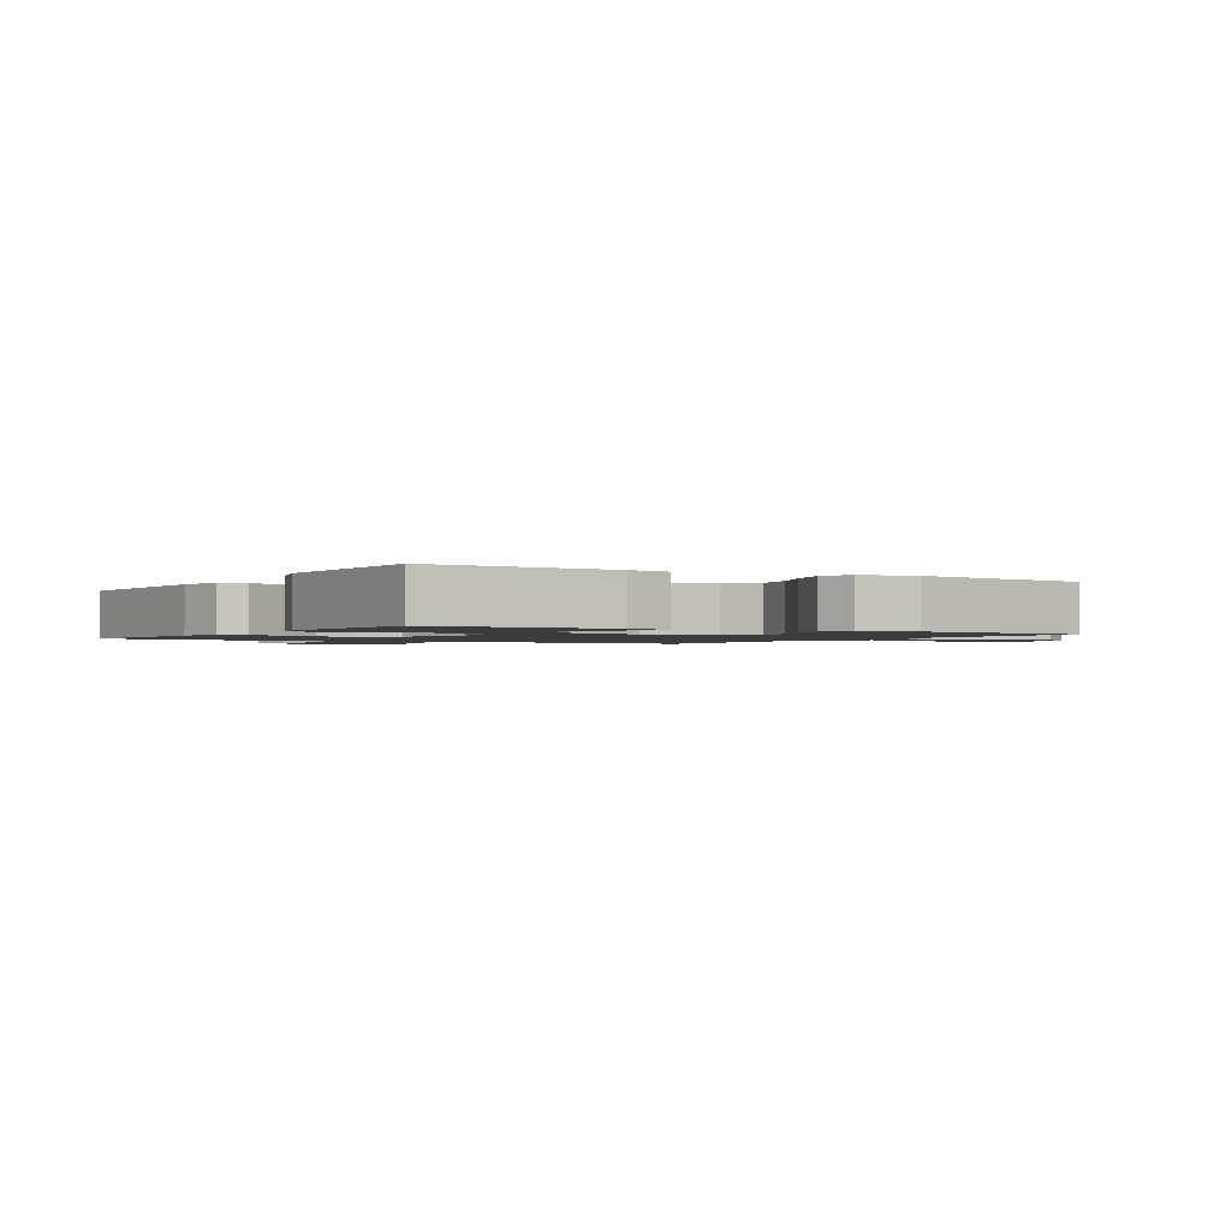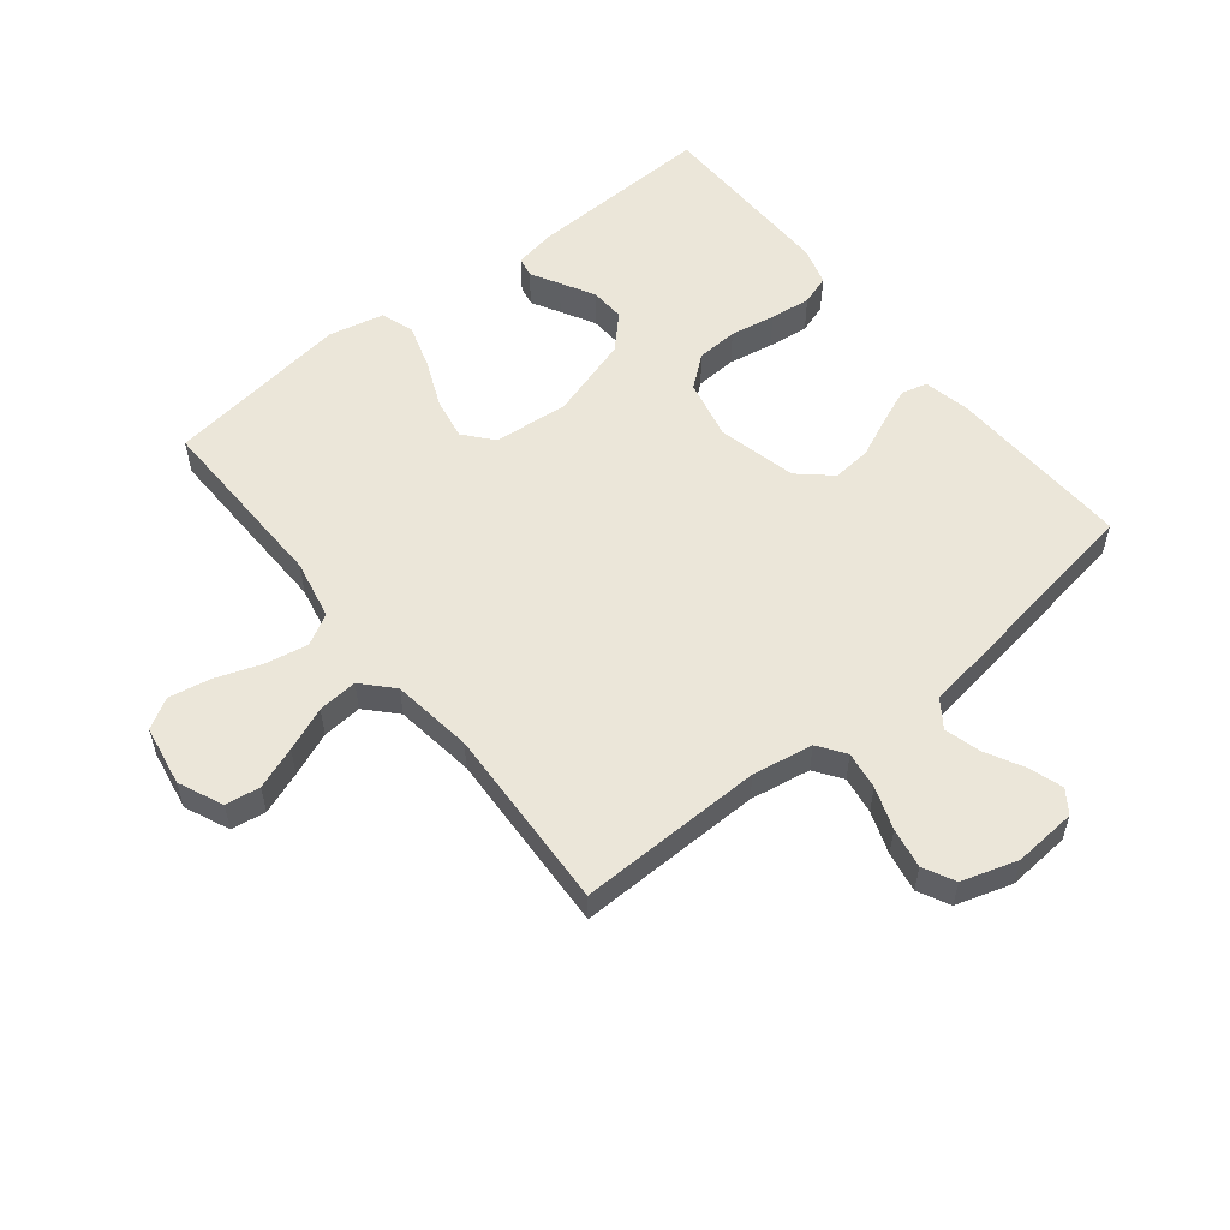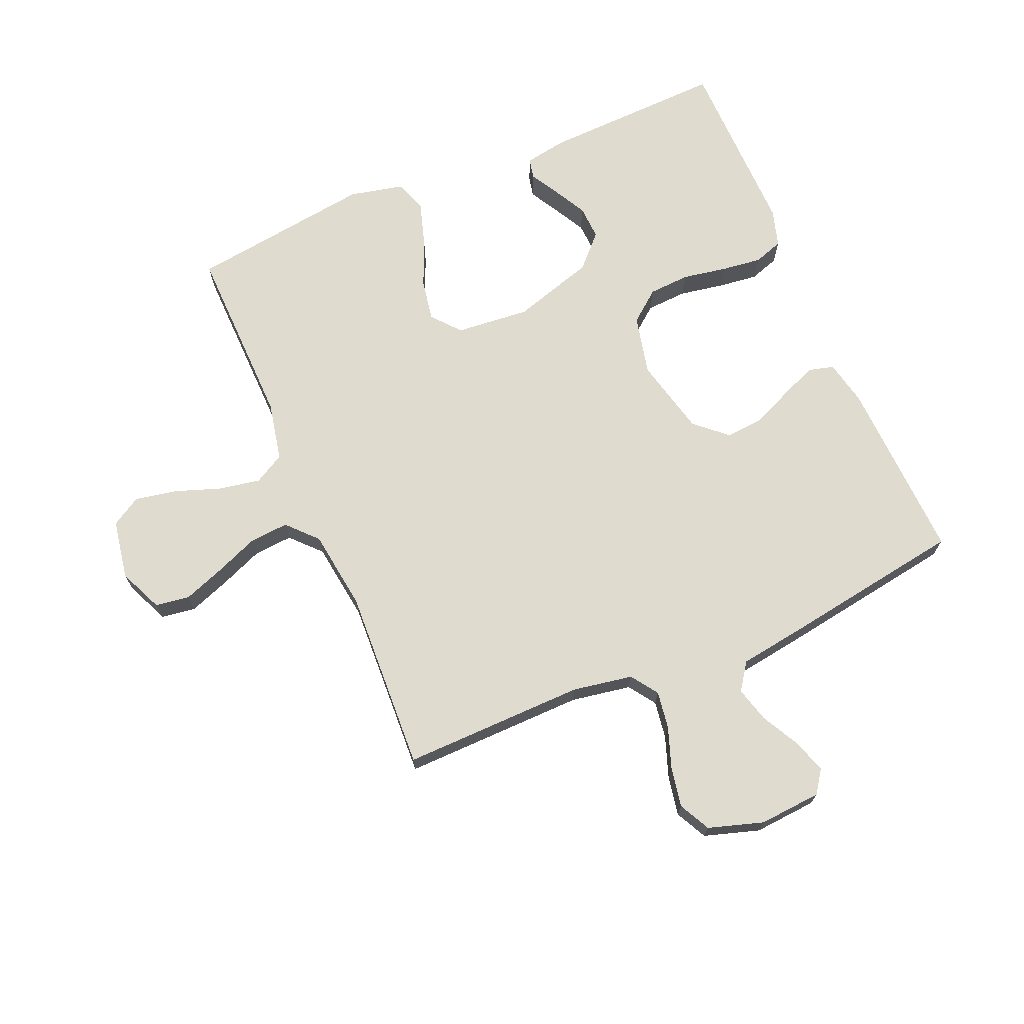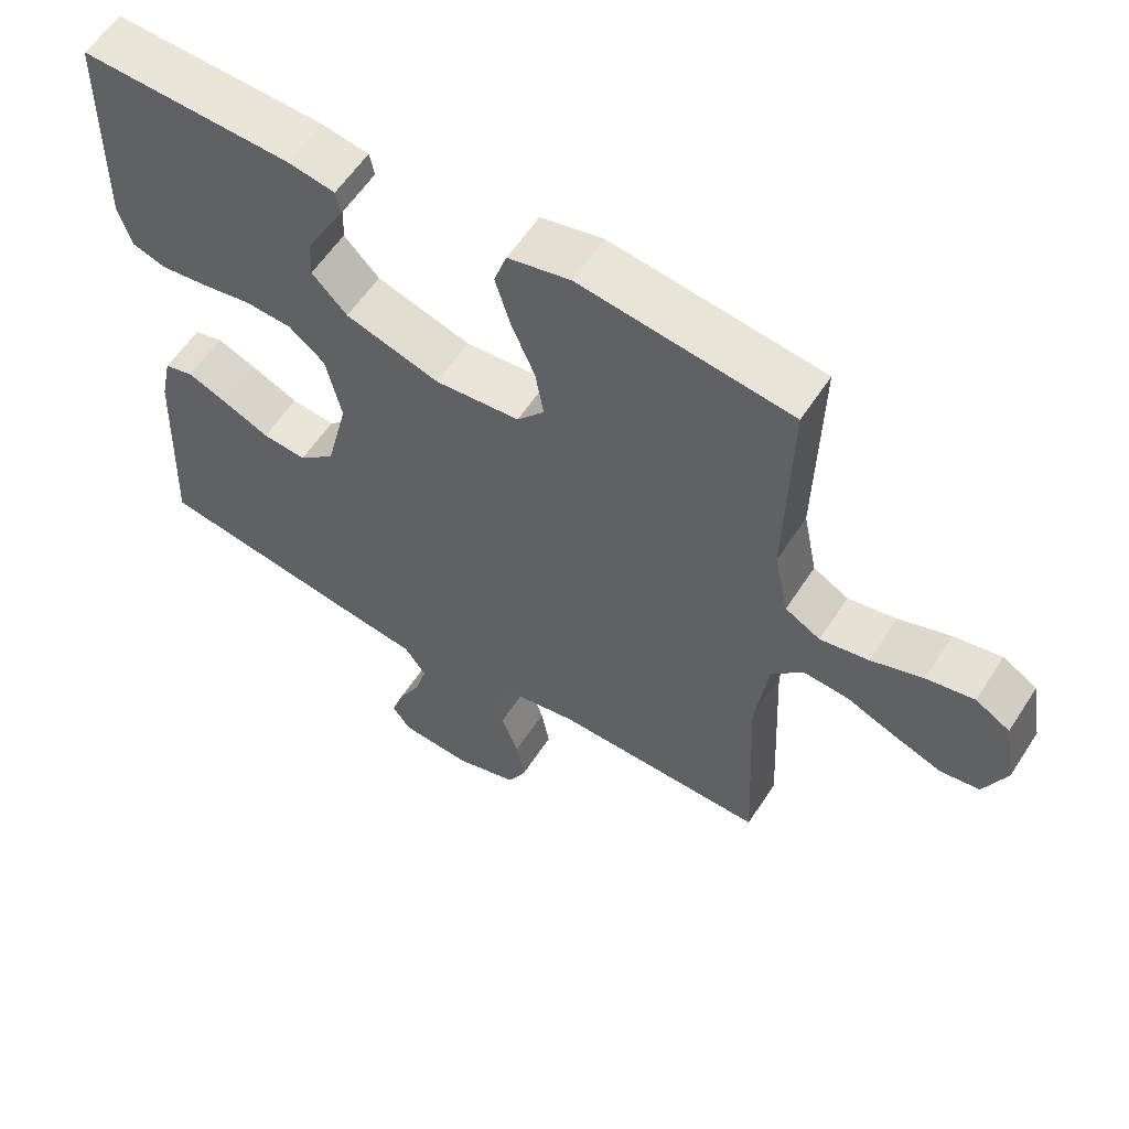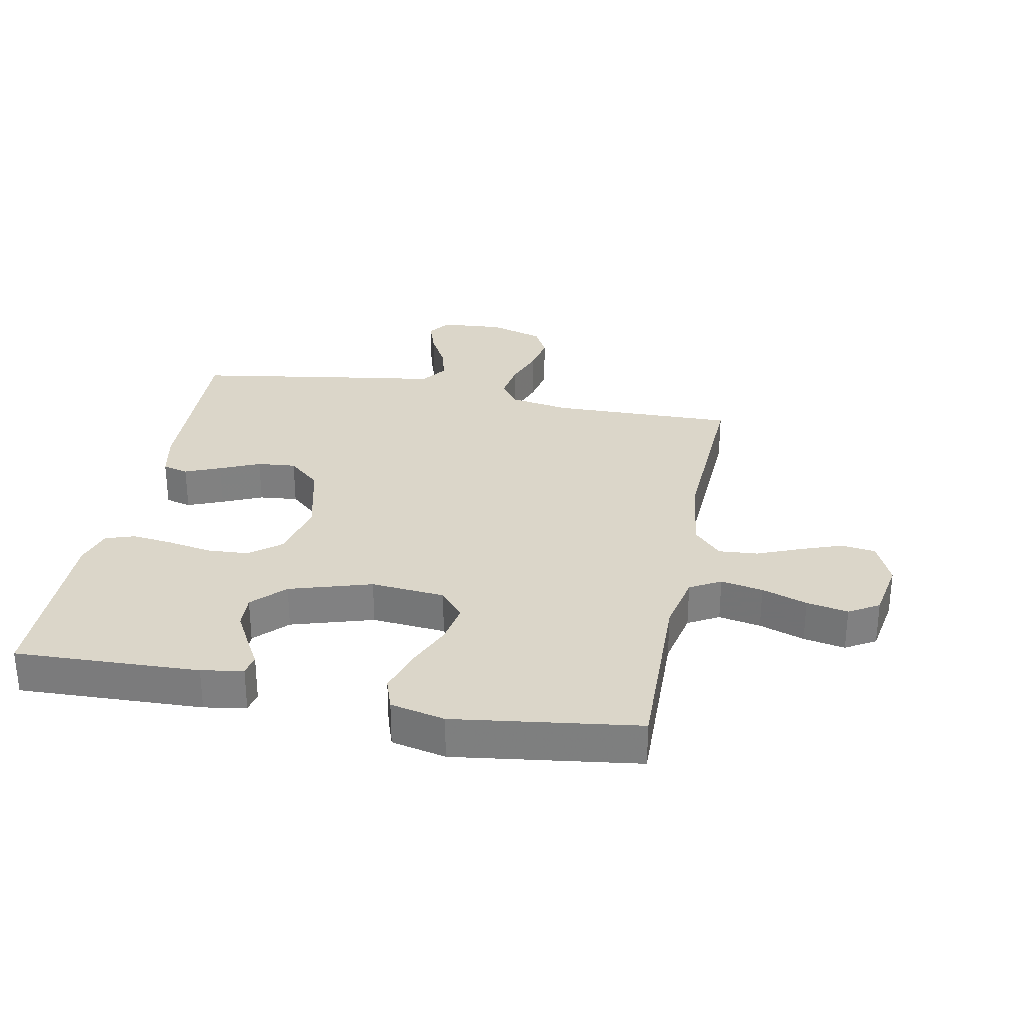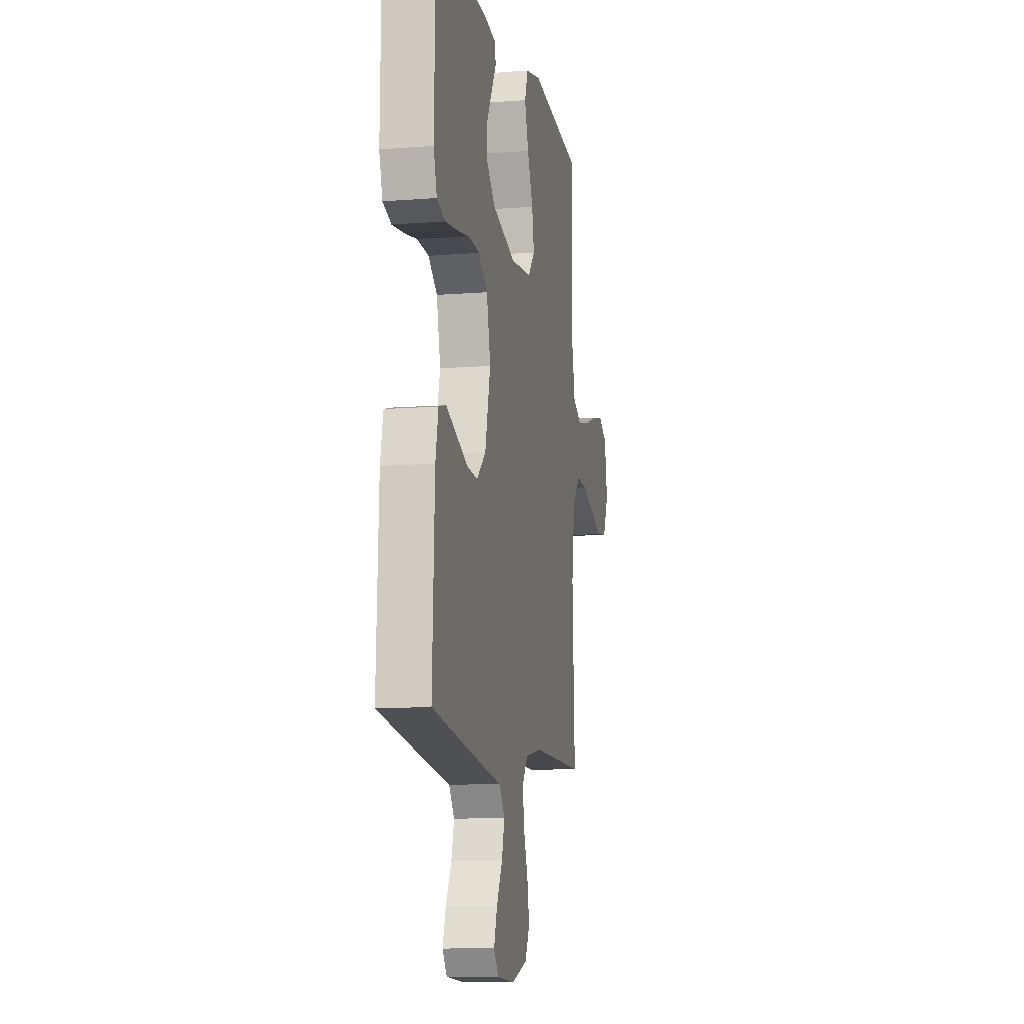
<metadata>
{"format":"obj","ext":"obj","renderer":"f3d","projection":"perspective","resolution":1024,"background":"white","views":[{"elev":-1.5,"azim":-31.3,"up":"+Y"},{"elev":55.9,"azim":141.4,"up":"+Y"},{"elev":70.3,"azim":157.0,"up":"+Y"},{"elev":58.3,"azim":32.7,"up":"+Z"},{"elev":30.0,"azim":11.1,"up":"+Y"},{"elev":-10.2,"azim":-78.7,"up":"+Z"}]}
</metadata>
<code>
v -0.5 0.07 -0.5
v -0.487 0.07 -0.2
v -0.471 0.07 -0.125
v -0.429 0.07 -0.114
v -0.371 0.07 -0.138
v -0.306 0.07 -0.167
v -0.243 0.07 -0.173
v -0.191 0.07 -0.127
v -0.16 0.07 0
v -0.182 0.07 0.098
v -0.233 0.07 0.139
v -0.3 0.07 0.143
v -0.373 0.07 0.13
v -0.439 0.07 0.122
v -0.487 0.07 0.138
v -0.505 0.07 0.2
v -0.5 0.07 0.5
v -0.2 0.07 0.489
v -0.132 0.07 0.477
v -0.125 0.07 0.444
v -0.151 0.07 0.398
v -0.181 0.07 0.343
v -0.184 0.07 0.287
v -0.134 0.07 0.235
v 0 0.07 0.194
v 0.121 0.07 0.205
v 0.16 0.07 0.251
v 0.148 0.07 0.319
v 0.115 0.07 0.396
v 0.093 0.07 0.468
v 0.111 0.07 0.521
v 0.2 0.07 0.541
v 0.5 0.07 0.5
v 0.493 0.07 0.2
v 0.513 0.07 0.103
v 0.563 0.07 0.075
v 0.632 0.07 0.088
v 0.706 0.07 0.114
v 0.774 0.07 0.127
v 0.823 0.07 0.098
v 0.84 0.07 0
v 0.808 0.07 -0.072
v 0.752 0.07 -0.08
v 0.684 0.07 -0.055
v 0.613 0.07 -0.026
v 0.549 0.07 -0.021
v 0.504 0.07 -0.069
v 0.486 0.07 -0.2
v 0.5 0.07 -0.5
v 0.2 0.07 -0.494
v 0.102 0.07 -0.511
v 0.071 0.07 -0.555
v 0.08 0.07 -0.616
v 0.104 0.07 -0.684
v 0.116 0.07 -0.749
v 0.09 0.07 -0.8
v 0 0.07 -0.828
v -0.102 0.07 -0.82
v -0.128 0.07 -0.783
v -0.11 0.07 -0.728
v -0.077 0.07 -0.666
v -0.061 0.07 -0.608
v -0.092 0.07 -0.564
v -0.2 0.07 -0.548
v -0.5 0 -0.5
v -0.487 0 -0.2
v -0.471 0 -0.125
v -0.429 0 -0.114
v -0.371 0 -0.138
v -0.306 0 -0.167
v -0.243 0 -0.173
v -0.191 0 -0.127
v -0.16 0 0
v -0.182 0 0.098
v -0.233 0 0.139
v -0.3 0 0.143
v -0.373 0 0.13
v -0.439 0 0.122
v -0.487 0 0.138
v -0.505 0 0.2
v -0.5 0 0.5
v -0.2 0 0.489
v -0.132 0 0.477
v -0.125 0 0.444
v -0.151 0 0.398
v -0.181 0 0.343
v -0.184 0 0.287
v -0.134 0 0.235
v 0 0 0.194
v 0.121 0 0.205
v 0.16 0 0.251
v 0.148 0 0.319
v 0.115 0 0.396
v 0.093 0 0.468
v 0.111 0 0.521
v 0.2 0 0.541
v 0.5 0 0.5
v 0.493 0 0.2
v 0.513 0 0.103
v 0.563 0 0.075
v 0.632 0 0.088
v 0.706 0 0.114
v 0.774 0 0.127
v 0.823 0 0.098
v 0.84 0 0
v 0.808 0 -0.072
v 0.752 0 -0.08
v 0.684 0 -0.055
v 0.613 0 -0.026
v 0.549 0 -0.021
v 0.504 0 -0.069
v 0.486 0 -0.2
v 0.5 0 -0.5
v 0.2 0 -0.494
v 0.102 0 -0.511
v 0.071 0 -0.555
v 0.08 0 -0.616
v 0.104 0 -0.684
v 0.116 0 -0.749
v 0.09 0 -0.8
v 0 0 -0.828
v -0.102 0 -0.82
v -0.128 0 -0.783
v -0.11 0 -0.728
v -0.077 0 -0.666
v -0.061 0 -0.608
v -0.092 0 -0.564
v -0.2 0 -0.548
f 4 5 6
f 3 4 6
f 2 3 6
f 1 2 6
f 64 1 6
f 63 64 6
f 62 63 6 7
f 59 60 61
f 58 59 61
f 57 58 61
f 56 57 61
f 55 56 61
f 54 55 61
f 53 54 61
f 52 53 61 62
f 62 7 8
f 52 62 8
f 51 52 8
f 48 49 50
f 51 8 9
f 50 51 9
f 48 50 9
f 47 48 9
f 43 44 45
f 42 43 45
f 41 42 45
f 40 41 45
f 39 40 45
f 38 39 45
f 37 38 45
f 36 37 45 46
f 47 9 10
f 46 47 10
f 36 46 10
f 35 36 10
f 32 33 34
f 31 32 34
f 30 31 34
f 29 30 34
f 28 29 34
f 27 28 34 35
f 19 20 21
f 18 19 21
f 17 18 21
f 16 17 21
f 15 16 21
f 14 15 21
f 13 14 21
f 12 13 21
f 12 21 22
f 11 12 22 23
f 26 27 35
f 35 10 11
f 26 35 11
f 25 26 11
f 24 25 11
f 11 23 24
f 70 69 68
f 70 68 67
f 70 67 66
f 70 66 65
f 70 65 128
f 70 128 127
f 71 70 127 126
f 125 124 123
f 125 123 122
f 125 122 121
f 125 121 120
f 125 120 119
f 125 119 118
f 125 118 117
f 126 125 117 116
f 72 71 126
f 72 126 116
f 72 116 115
f 114 113 112
f 73 72 115
f 73 115 114
f 73 114 112
f 73 112 111
f 109 108 107
f 109 107 106
f 109 106 105
f 109 105 104
f 109 104 103
f 109 103 102
f 109 102 101
f 110 109 101 100
f 74 73 111
f 74 111 110
f 74 110 100
f 74 100 99
f 98 97 96
f 98 96 95
f 98 95 94
f 98 94 93
f 98 93 92
f 99 98 92 91
f 85 84 83
f 85 83 82
f 85 82 81
f 85 81 80
f 85 80 79
f 85 79 78
f 85 78 77
f 85 77 76
f 86 85 76
f 87 86 76 75
f 99 91 90
f 75 74 99
f 75 99 90
f 75 90 89
f 75 89 88
f 88 87 75
f 1 65 66 2
f 2 66 67 3
f 3 67 68 4
f 4 68 69 5
f 5 69 70 6
f 6 70 71 7
f 7 71 72 8
f 8 72 73 9
f 9 73 74 10
f 10 74 75 11
f 11 75 76 12
f 12 76 77 13
f 13 77 78 14
f 14 78 79 15
f 15 79 80 16
f 16 80 81 17
f 17 81 82 18
f 18 82 83 19
f 19 83 84 20
f 20 84 85 21
f 21 85 86 22
f 22 86 87 23
f 23 87 88 24
f 24 88 89 25
f 25 89 90 26
f 26 90 91 27
f 27 91 92 28
f 28 92 93 29
f 29 93 94 30
f 30 94 95 31
f 31 95 96 32
f 32 96 97 33
f 33 97 98 34
f 34 98 99 35
f 35 99 100 36
f 36 100 101 37
f 37 101 102 38
f 38 102 103 39
f 39 103 104 40
f 40 104 105 41
f 41 105 106 42
f 42 106 107 43
f 43 107 108 44
f 44 108 109 45
f 45 109 110 46
f 46 110 111 47
f 47 111 112 48
f 48 112 113 49
f 49 113 114 50
f 50 114 115 51
f 51 115 116 52
f 52 116 117 53
f 53 117 118 54
f 54 118 119 55
f 55 119 120 56
f 56 120 121 57
f 57 121 122 58
f 58 122 123 59
f 59 123 124 60
f 60 124 125 61
f 61 125 126 62
f 62 126 127 63
f 63 127 128 64
f 64 128 65 1

</code>
